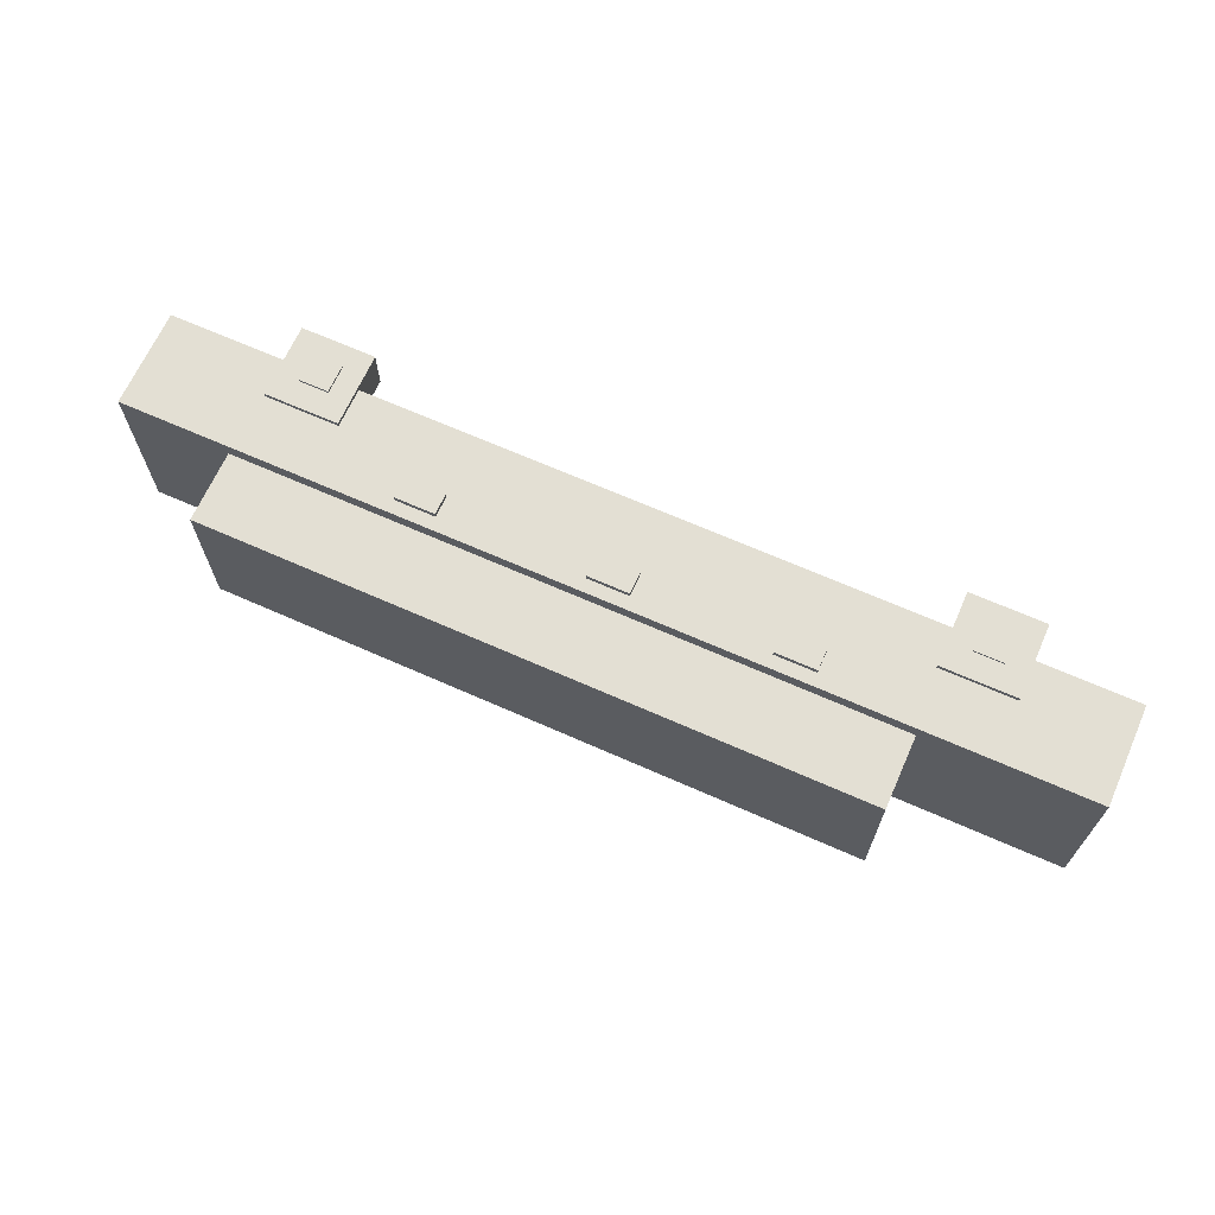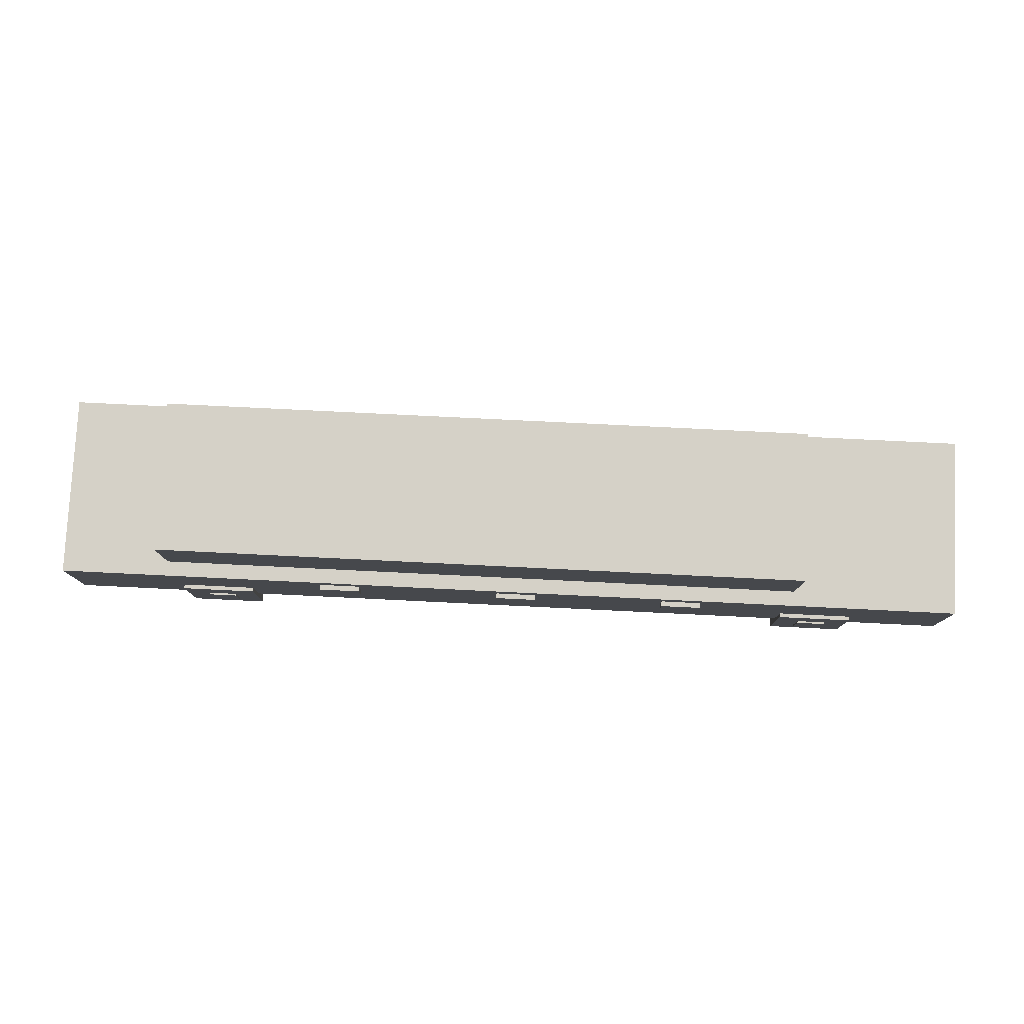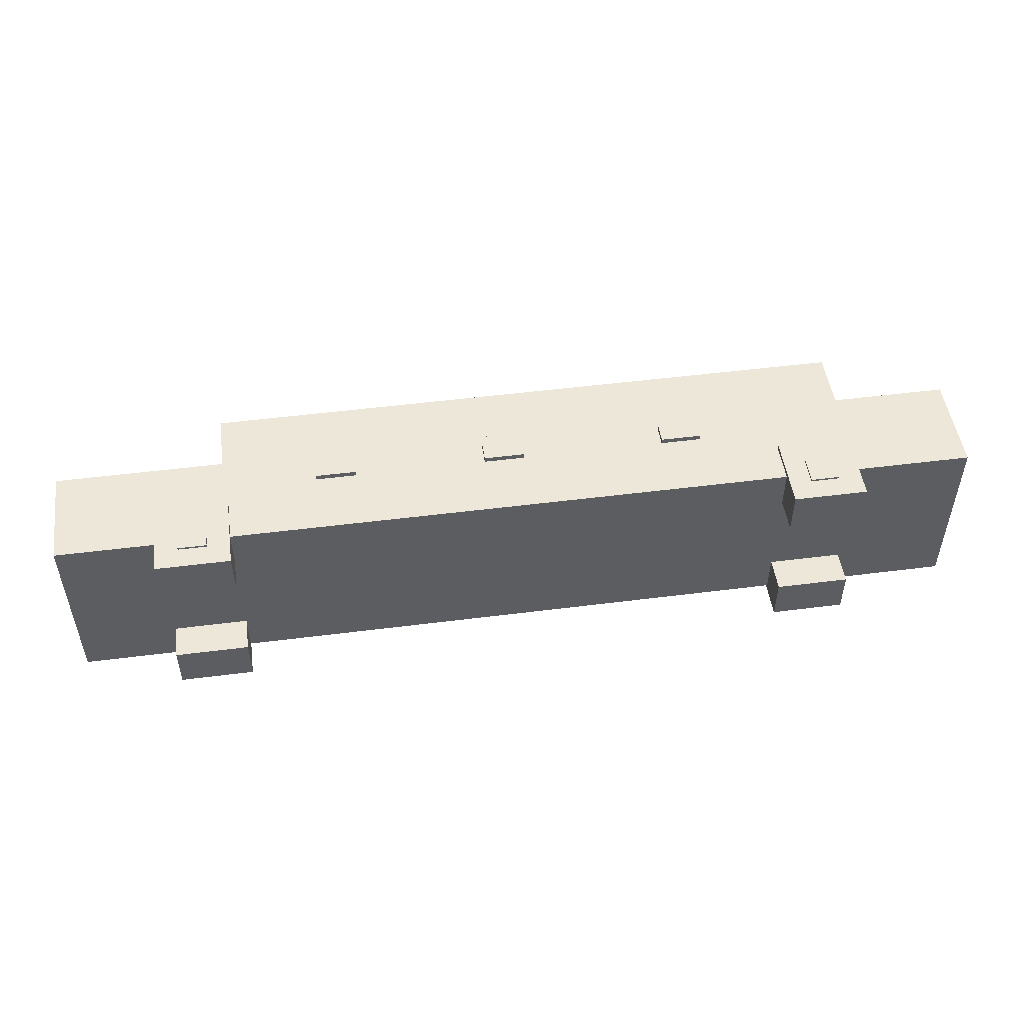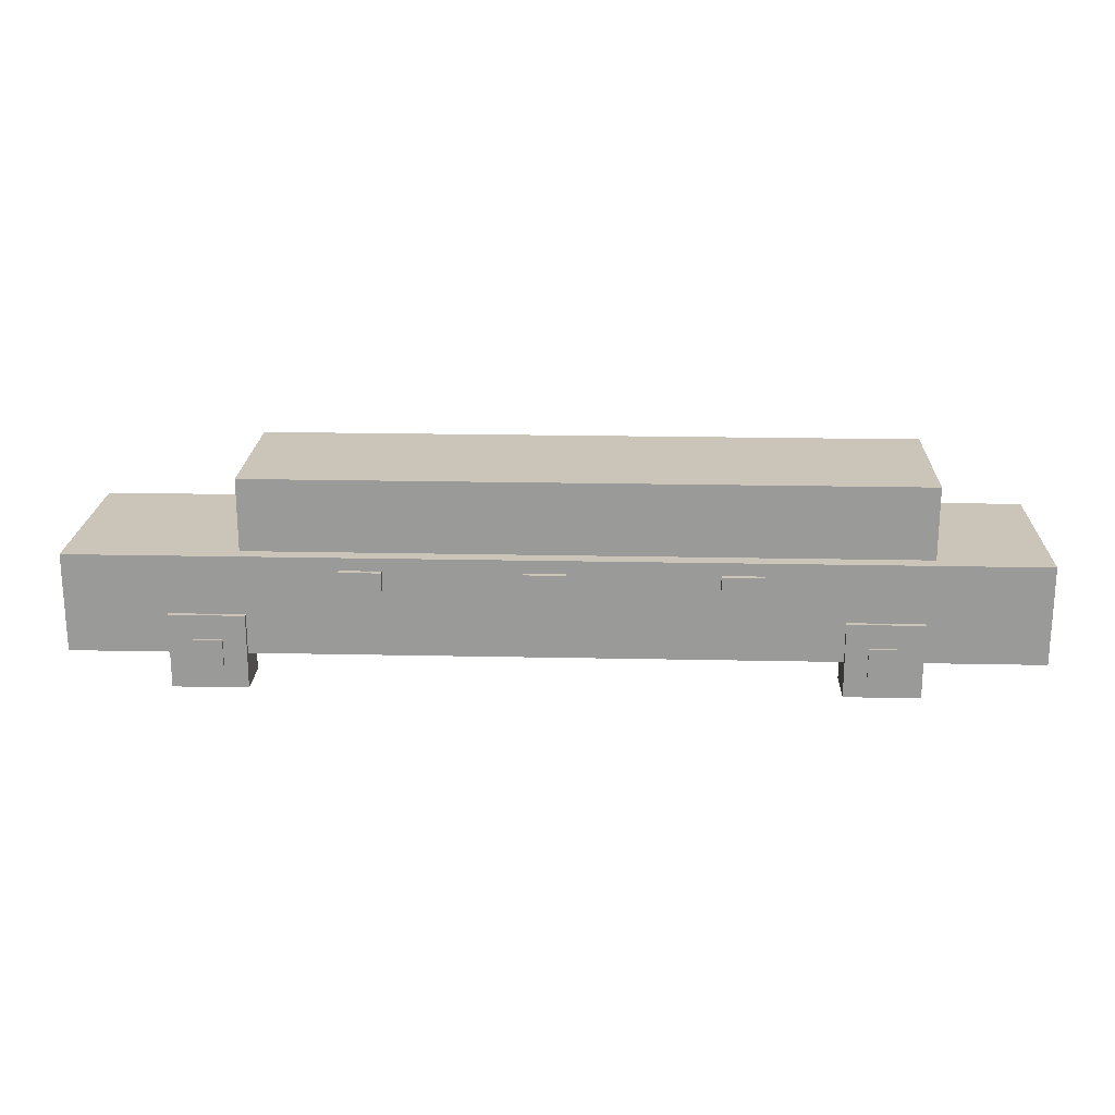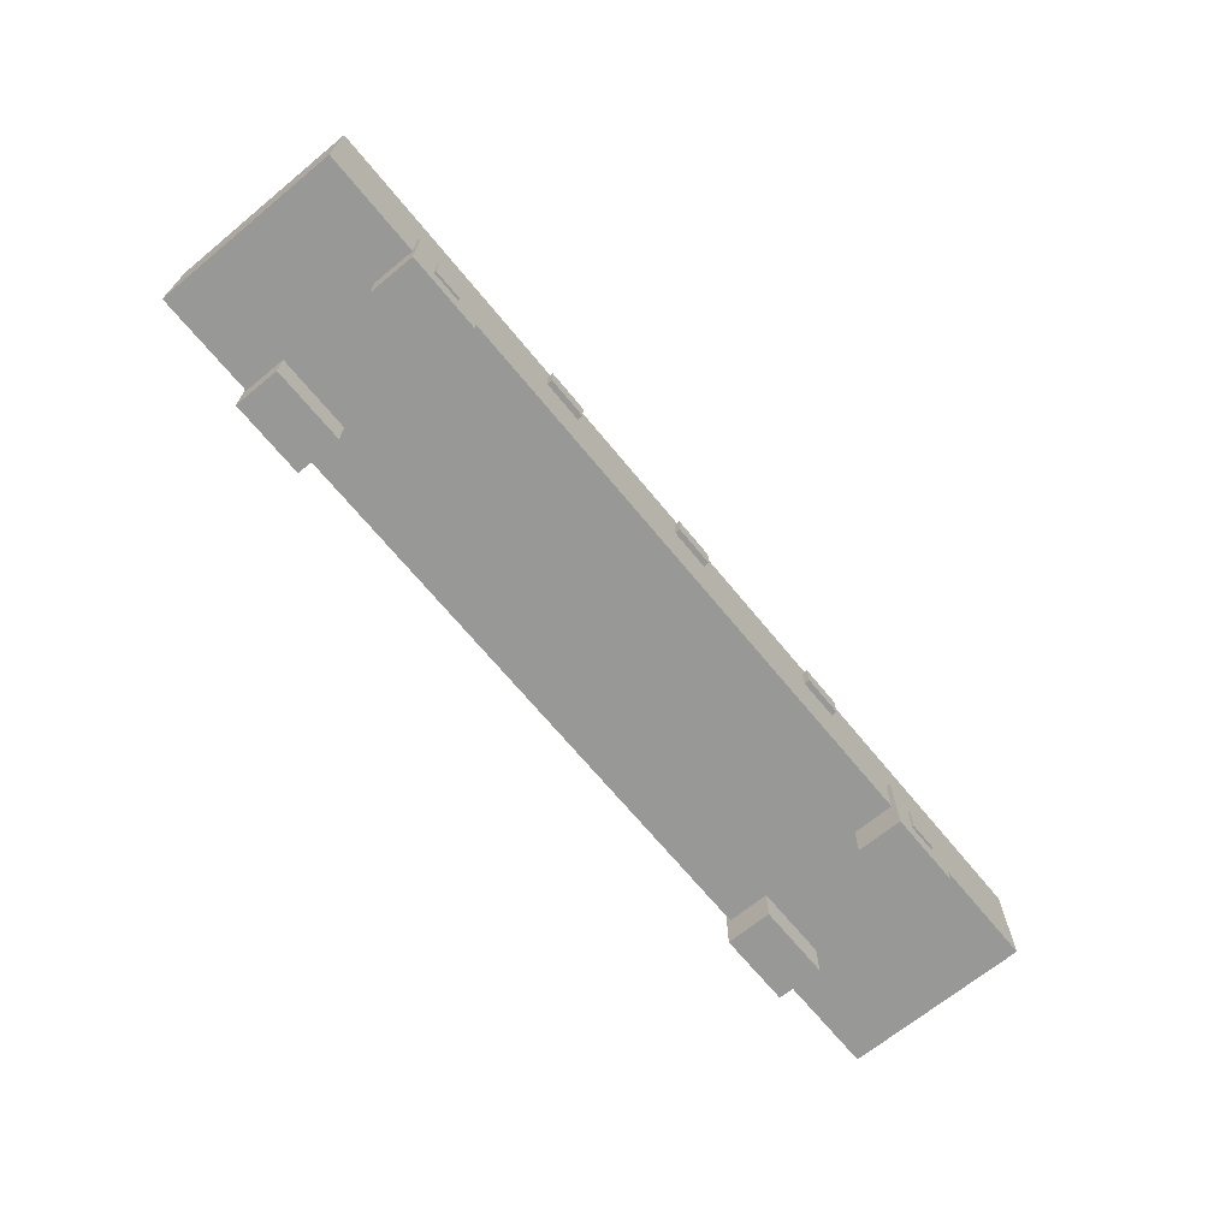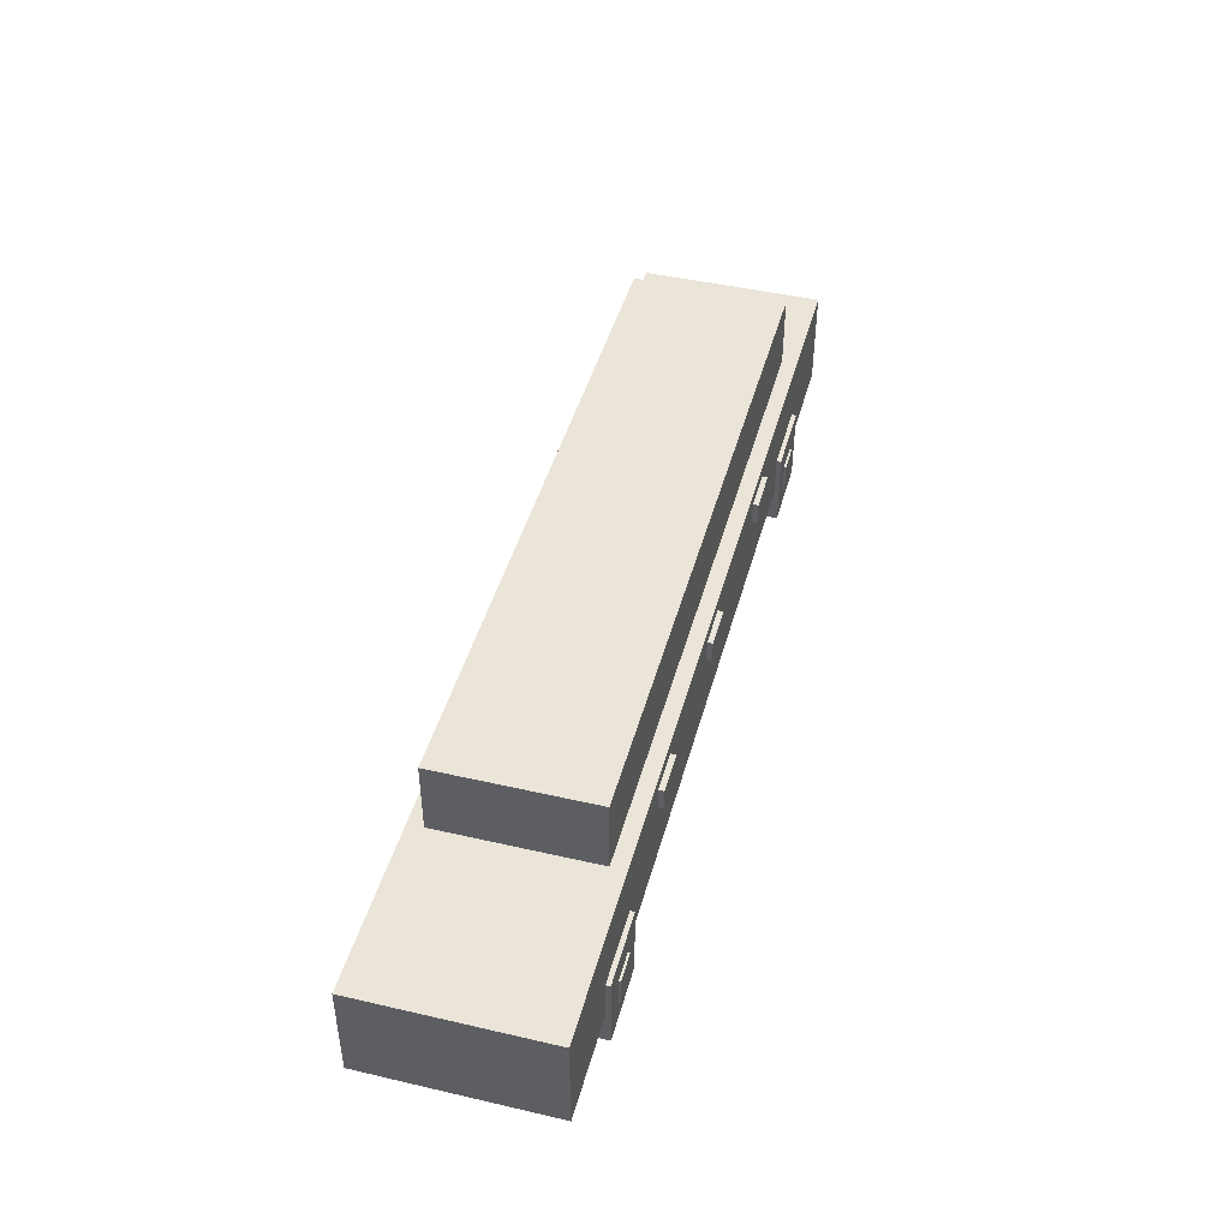
<metadata>
{"format":"obj","ext":"obj","renderer":"f3d","projection":"perspective","resolution":1024,"background":"white","views":[{"elev":67.0,"azim":-156.0,"up":"+Z"},{"elev":78.8,"azim":-177.2,"up":"+Y"},{"elev":50.1,"azim":-8.0,"up":"+Z"},{"elev":20.5,"azim":2.2,"up":"+Y"},{"elev":-68.4,"azim":-50.6,"up":"+Y"},{"elev":44.9,"azim":-75.0,"up":"+Y"}]}
</metadata>
<code>
g default
v -700.8 44.71 -972.4
v -364.4 44.71 -972.4
v -700.8 105 -972.4
v -364.4 105 -972.4
v -700.8 105 -1050
v -364.4 105 -1050
v -700.8 44.71 -1050
v -364.4 44.71 -1050
v -700.8 105 -984.3
v -700.8 44.71 -984.3
v -364.4 44.71 -984.3
v -364.4 105 -984.3
v -700.8 105 -1039
v -700.8 44.71 -1039
v -364.4 44.71 -1039
v -364.4 105 -1039
v -700.8 99.37 -1050
v -700.8 99.37 -1039
v -700.8 99.37 -984.3
v -700.8 99.37 -972.4
v -364.4 99.37 -972.4
v -364.4 99.37 -984.3
v -364.4 99.37 -1039
v -364.4 99.37 -1050
v -691.2 105 -972.4
v -691.2 105 -984.3
v -691.2 105 -1039
v -691.2 105 -1050
v -691.2 99.37 -1050
v -691.2 44.71 -1050
v -691.2 44.71 -1039
v -691.2 44.71 -984.3
v -691.2 44.71 -972.4
v -691.2 99.37 -972.4
v -620.2 99.37 -972.4
v -620.2 105 -972.4
v -620.2 105 -984.3
v -620.2 105 -1039
v -620.2 105 -1050
v -620.2 99.37 -1050
v -620.2 44.71 -1050
v -620.2 44.71 -1039
v -620.2 44.71 -984.3
v -620.2 44.71 -972.4
v -609.4 99.37 -972.4
v -609.4 105 -972.4
v -609.4 105 -984.3
v -609.4 105 -1039
v -609.4 105 -1050
v -609.4 99.37 -1050
v -609.4 44.71 -1050
v -609.4 44.71 -1039
v -609.4 44.71 -984.3
v -609.4 44.71 -972.4
v -532.4 99.37 -972.4
v -532.4 105 -972.4
v -532.4 105 -984.3
v -532.4 105 -1039
v -532.4 105 -1050
v -532.4 99.37 -1050
v -532.4 44.71 -1050
v -532.4 44.71 -1039
v -532.4 44.71 -984.3
v -532.4 44.71 -972.4
v -521.4 99.37 -972.4
v -521.4 105 -972.4
v -521.4 105 -984.3
v -521.4 105 -1039
v -521.4 105 -1050
v -521.4 99.37 -1050
v -521.4 44.71 -1050
v -521.4 44.71 -1039
v -521.4 44.71 -984.3
v -521.4 44.71 -972.4
v -437.3 99.37 -972.4
v -437.3 105 -972.4
v -437.3 105 -984.3
v -437.3 105 -1039
v -437.3 105 -1050
v -437.3 99.37 -1050
v -437.3 44.71 -1050
v -437.3 44.71 -1039
v -437.3 44.71 -984.3
v -437.3 44.71 -972.4
v -425.5 99.37 -972.4
v -425.5 105 -972.4
v -425.5 105 -984.3
v -425.5 105 -1039
v -425.5 105 -1050
v -425.5 99.37 -1050
v -425.5 44.71 -1050
v -425.5 44.71 -1039
v -425.5 44.71 -984.3
v -425.5 44.71 -972.4
v -374.3 99.37 -972.4
v -374.3 105 -972.4
v -374.3 105 -984.3
v -374.3 105 -1039
v -374.3 105 -1050
v -374.3 99.37 -1050
v -374.3 44.71 -1050
v -374.3 44.71 -1039
v -374.3 44.71 -984.3
v -374.3 44.71 -972.4
v -735.9 0.1524 -962.4
v -697.8 0.1524 -962.4
v -735.9 38.24 -962.4
v -697.8 38.24 -962.4
v -735.9 38.24 -985.6
v -697.8 38.24 -985.6
v -735.9 0.1524 -985.6
v -697.8 0.1524 -985.6
v -406.7 0.1524 -1037
v -368.6 0.1524 -1037
v -406.7 38.24 -1037
v -368.6 38.24 -1037
v -406.7 38.24 -1060
v -368.6 38.24 -1060
v -406.7 0.1524 -1060
v -368.6 0.1524 -1060
v -735.9 0.1524 -1037
v -697.8 0.1524 -1037
v -735.9 38.24 -1037
v -697.8 38.24 -1037
v -735.9 38.24 -1060
v -697.8 38.24 -1060
v -735.9 0.1524 -1060
v -697.8 0.1524 -1060
v -651.5 50.4 -1052
v -630.5 50.4 -1052
v -651.5 61.6 -1052
v -630.5 61.6 -1052
v -651.5 61.6 -1061
v -630.5 61.6 -1061
v -651.5 50.4 -1061
v -630.5 50.4 -1061
v -562.5 50.4 -1052
v -541.6 50.4 -1052
v -562.5 61.6 -1052
v -541.6 61.6 -1052
v -562.5 61.6 -1061
v -541.6 61.6 -1061
v -562.5 50.4 -1061
v -541.6 50.4 -1061
v -467.3 50.4 -1052
v -446.4 50.4 -1052
v -467.3 61.6 -1052
v -446.4 61.6 -1052
v -467.3 61.6 -1061
v -446.4 61.6 -1061
v -467.3 50.4 -1061
v -446.4 50.4 -1061
v -395.4 11.11 -1054
v -380.8 11.11 -1054
v -395.4 25.79 -1054
v -380.8 25.79 -1054
v -395.4 25.79 -1061
v -380.8 25.79 -1061
v -395.4 11.11 -1061
v -380.8 11.11 -1061
v -724.2 11.11 -1054
v -709.5 11.11 -1054
v -724.2 25.79 -1054
v -709.5 25.79 -1054
v -724.2 25.79 -1061
v -709.5 25.79 -1061
v -724.2 11.11 -1061
v -709.5 11.11 -1061
v -786.7 17.78 -964.7
v -308.5 17.78 -964.7
v -786.7 68.18 -964.7
v -308.5 68.18 -964.7
v -786.7 68.18 -1058
v -308.5 68.18 -1058
v -786.7 17.78 -1058
v -308.5 17.78 -1058
v -786.7 68.18 -980
v -786.7 17.78 -980
v -308.5 17.78 -980
v -308.5 68.18 -980
v -786.7 68.18 -1042
v -786.7 17.78 -1042
v -308.5 17.78 -1042
v -308.5 68.18 -1042
v -786.7 65.82 -964.7
v -786.7 65.82 -980
v -786.7 65.82 -1042
v -786.7 65.82 -1058
v -308.5 65.82 -1058
v -308.5 65.82 -1042
v -308.5 65.82 -980
v -308.5 65.82 -964.7
v -786.7 68.18 -966.8
v -786.7 65.82 -966.8
v -786.7 17.78 -966.8
v -308.5 17.78 -966.8
v -308.5 65.82 -966.8
v -308.5 68.18 -966.8
v -786.7 68.18 -1055
v -786.7 65.82 -1055
v -786.7 17.78 -1055
v -308.5 17.78 -1055
v -308.5 65.82 -1055
v -308.5 68.18 -1055
v -786.7 53.4 -964.7
v -786.7 53.4 -966.8
v -786.7 53.4 -980
v -786.7 53.4 -1042
v -786.7 53.4 -1055
v -786.7 53.4 -1058
v -308.5 53.4 -1058
v -308.5 53.4 -1055
v -308.5 53.4 -1042
v -308.5 53.4 -980
v -308.5 53.4 -966.8
v -308.5 53.4 -964.7
v -395.4 11.11 -961.3
v -380.8 11.11 -961.3
v -395.4 25.79 -961.3
v -380.8 25.79 -961.3
v -395.4 25.79 -968
v -380.8 25.79 -968
v -395.4 11.11 -968
v -380.8 11.11 -968
v -406.7 0.1524 -962.4
v -368.6 0.1524 -962.4
v -406.7 38.24 -962.4
v -368.6 38.24 -962.4
v -406.7 38.24 -985.6
v -368.6 38.24 -985.6
v -406.7 0.1524 -985.6
v -368.6 0.1524 -985.6
v -724.2 11.11 -961.3
v -709.5 11.11 -961.3
v -724.2 25.79 -961.3
v -709.5 25.79 -961.3
v -724.2 25.79 -968
v -709.5 25.79 -968
v -724.2 11.11 -968
v -709.5 11.11 -968
v -467.3 50.4 -962
v -446.4 50.4 -962
v -467.3 61.6 -962
v -446.4 61.6 -962
v -467.3 61.6 -970.3
v -446.4 61.6 -970.3
v -467.3 50.4 -970.3
v -446.4 50.4 -970.3
v -562.5 50.4 -962
v -541.6 50.4 -962
v -562.5 61.6 -962
v -541.6 61.6 -962
v -562.5 61.6 -970.3
v -541.6 61.6 -970.3
v -562.5 50.4 -970.3
v -541.6 50.4 -970.3
v -651.5 50.4 -962
v -630.5 50.4 -962
v -651.5 61.6 -962
v -630.5 61.6 -962
v -651.5 61.6 -970.3
v -630.5 61.6 -970.3
v -651.5 50.4 -970.3
v -630.5 50.4 -970.3
g polySurface117
f 20 34 25 3
f 3 25 26 9
f 5 28 29 17
f 10 32 33 1
f 21 22 12 4
f 19 20 3 9
f 18 19 9 13
f 14 31 32 10
f 12 22 23 16
f 9 26 27 13
f 17 18 13 5
f 7 30 31 14
f 16 23 24 6
f 13 27 28 5
f 7 14 18 17
f 14 10 19 18
f 10 1 20 19
f 1 33 34 20
f 2 11 22 21
f 23 22 11 15
f 24 23 15 8
f 17 29 30 7
f 25 36 37 26
f 27 26 37 38
f 28 27 38 39
f 29 28 39 40
f 30 29 40 41
f 31 30 41 42
f 32 31 42 43
f 33 32 43 44
f 34 33 44 35
f 25 34 35 36
f 36 35 45 46
f 37 36 46 47
f 38 37 47 48
f 39 38 48 49
f 40 39 49 50
f 41 40 50 51
f 42 41 51 52
f 43 42 52 53
f 44 43 53 54
f 35 44 54 45
f 46 45 55 56
f 47 46 56 57
f 48 47 57 58
f 49 48 58 59
f 50 49 59 60
f 51 50 60 61
f 52 51 61 62
f 53 52 62 63
f 54 53 63 64
f 45 54 64 55
f 56 55 65 66
f 57 56 66 67
f 58 57 67 68
f 59 58 68 69
f 60 59 69 70
f 61 60 70 71
f 62 61 71 72
f 63 62 72 73
f 64 63 73 74
f 55 64 74 65
f 66 65 75 76
f 67 66 76 77
f 68 67 77 78
f 69 68 78 79
f 70 69 79 80
f 71 70 80 81
f 72 71 81 82
f 73 72 82 83
f 74 73 83 84
f 65 74 84 75
f 76 75 85 86
f 77 76 86 87
f 78 77 87 88
f 79 78 88 89
f 80 79 89 90
f 81 80 90 91
f 82 81 91 92
f 83 82 92 93
f 84 83 93 94
f 75 84 94 85
f 86 85 95 96
f 87 86 96 97
f 88 87 97 98
f 89 88 98 99
f 90 89 99 100
f 91 90 100 101
f 92 91 101 102
f 93 92 102 103
f 94 93 103 104
f 85 94 104 95
f 96 95 21 4
f 97 96 4 12
f 98 97 12 16
f 99 98 16 6
f 100 99 6 24
f 101 100 24 8
f 102 101 8 15
f 103 102 15 11
f 104 103 11 2
f 95 104 2 21
f 105 106 108 107
f 107 108 110 109
f 109 110 112 111
f 111 112 106 105
f 106 112 110 108
f 111 105 107 109
f 113 114 116 115
f 115 116 118 117
f 117 118 120 119
f 119 120 114 113
f 114 120 118 116
f 119 113 115 117
f 121 122 124 123
f 123 124 126 125
f 125 126 128 127
f 127 128 122 121
f 122 128 126 124
f 127 121 123 125
f 129 130 132 131
f 131 132 134 133
f 133 134 136 135
f 135 136 130 129
f 130 136 134 132
f 135 129 131 133
f 137 138 140 139
f 139 140 142 141
f 141 142 144 143
f 143 144 138 137
f 138 144 142 140
f 143 137 139 141
f 145 146 148 147
f 147 148 150 149
f 149 150 152 151
f 151 152 146 145
f 146 152 150 148
f 151 145 147 149
f 153 154 156 155
f 155 156 158 157
f 157 158 160 159
f 159 160 154 153
f 154 160 158 156
f 159 153 155 157
f 161 162 164 163
f 163 164 166 165
f 165 166 168 167
f 167 168 162 161
f 162 168 166 164
f 167 161 163 165
f 169 170 216 205
f 171 172 198 193
f 210 211 176 175
f 195 196 170 169
f 170 196 215 216
f 195 169 205 206
f 182 178 207 208
f 182 183 179 178
f 214 179 183 213
f 177 180 184 181
f 201 182 208 209
f 201 202 183 182
f 213 183 202 212
f 181 184 204 199
f 194 185 171 193
f 187 186 177 181
f 200 187 181 199
f 173 174 189 188
f 184 190 203 204
f 180 191 190 184
f 192 197 198 172
f 185 192 172 171
f 186 194 193 177
f 178 195 206 207
f 178 179 196 195
f 215 196 179 214
f 198 197 191 180
f 193 198 180 177
f 188 200 199 173
f 175 201 209 210
f 175 176 202 201
f 212 202 176 211
f 204 203 189 174
f 199 204 174 173
f 206 205 185 194
f 207 206 194 186
f 208 207 186 187
f 209 208 187 200
f 210 209 200 188
f 188 189 211 210
f 203 212 211 189
f 190 213 212 203
f 191 214 213 190
f 197 215 214 191
f 216 215 197 192
f 205 216 192 185
f 217 218 220 219
f 219 220 222 221
f 221 222 224 223
f 223 224 218 217
f 218 224 222 220
f 223 217 219 221
f 225 226 228 227
f 227 228 230 229
f 229 230 232 231
f 231 232 226 225
f 226 232 230 228
f 231 225 227 229
f 233 234 236 235
f 235 236 238 237
f 237 238 240 239
f 239 240 234 233
f 234 240 238 236
f 239 233 235 237
f 241 242 244 243
f 243 244 246 245
f 245 246 248 247
f 247 248 242 241
f 242 248 246 244
f 247 241 243 245
f 249 250 252 251
f 251 252 254 253
f 253 254 256 255
f 255 256 250 249
f 250 256 254 252
f 255 249 251 253
f 257 258 260 259
f 259 260 262 261
f 261 262 264 263
f 263 264 258 257
f 258 264 262 260
f 263 257 259 261

</code>
